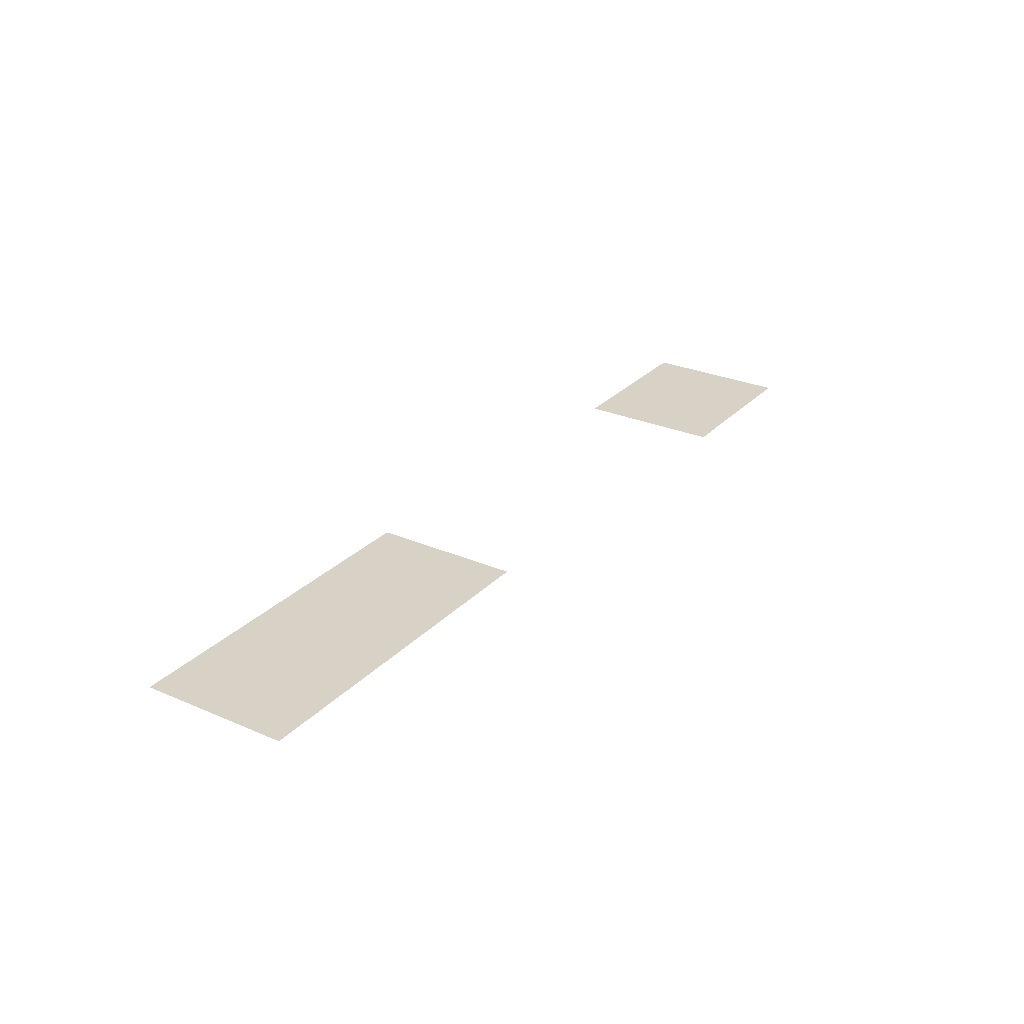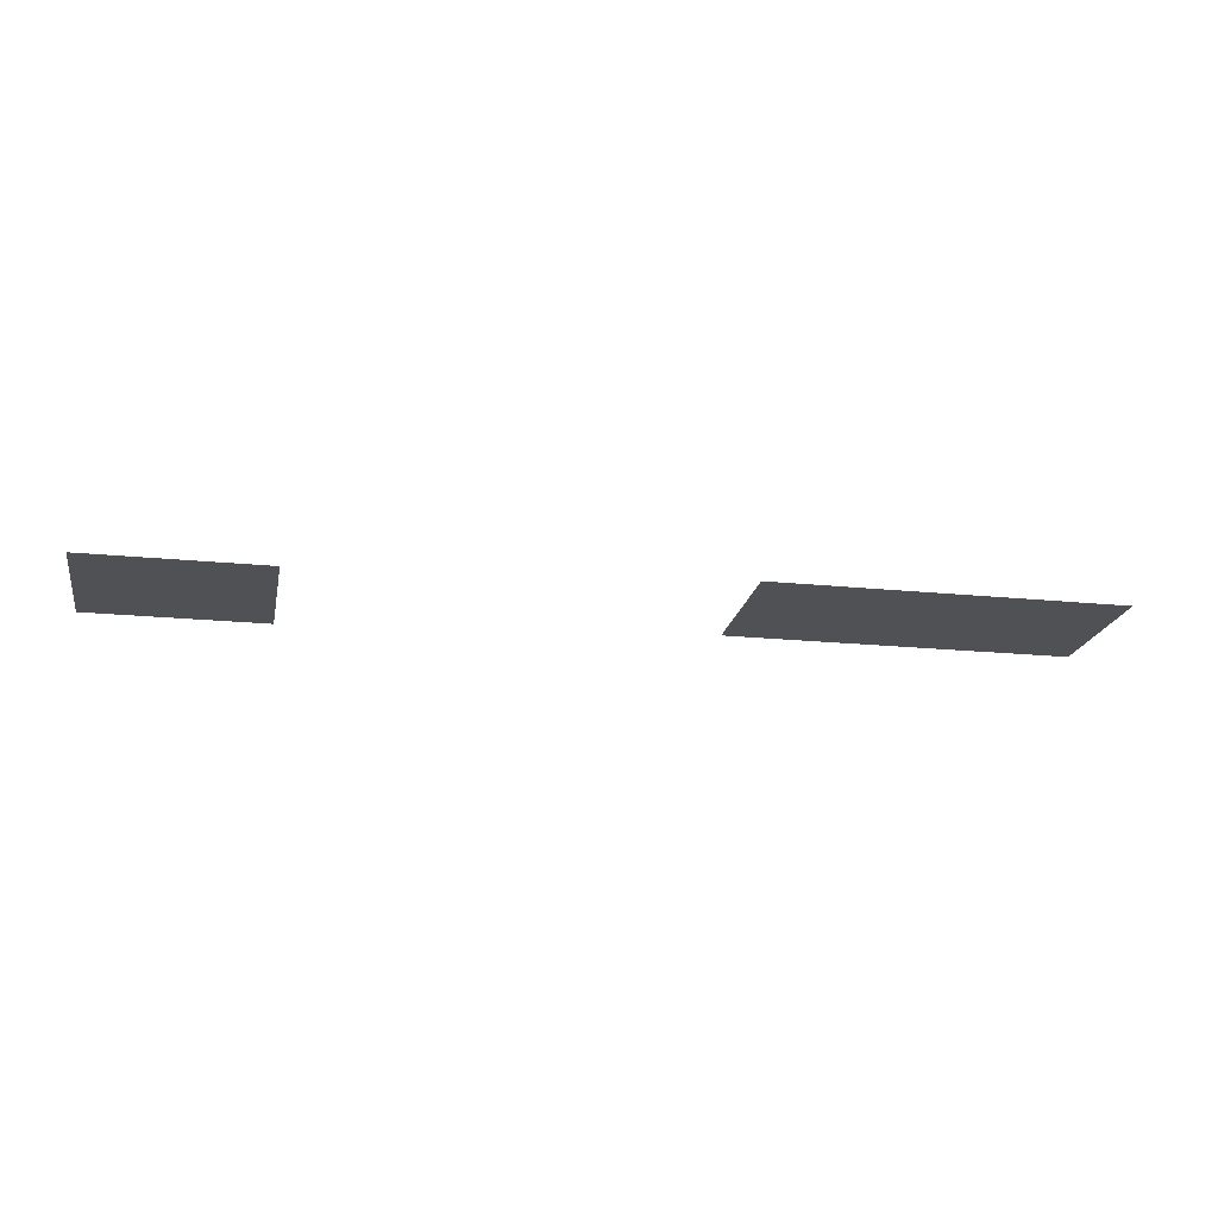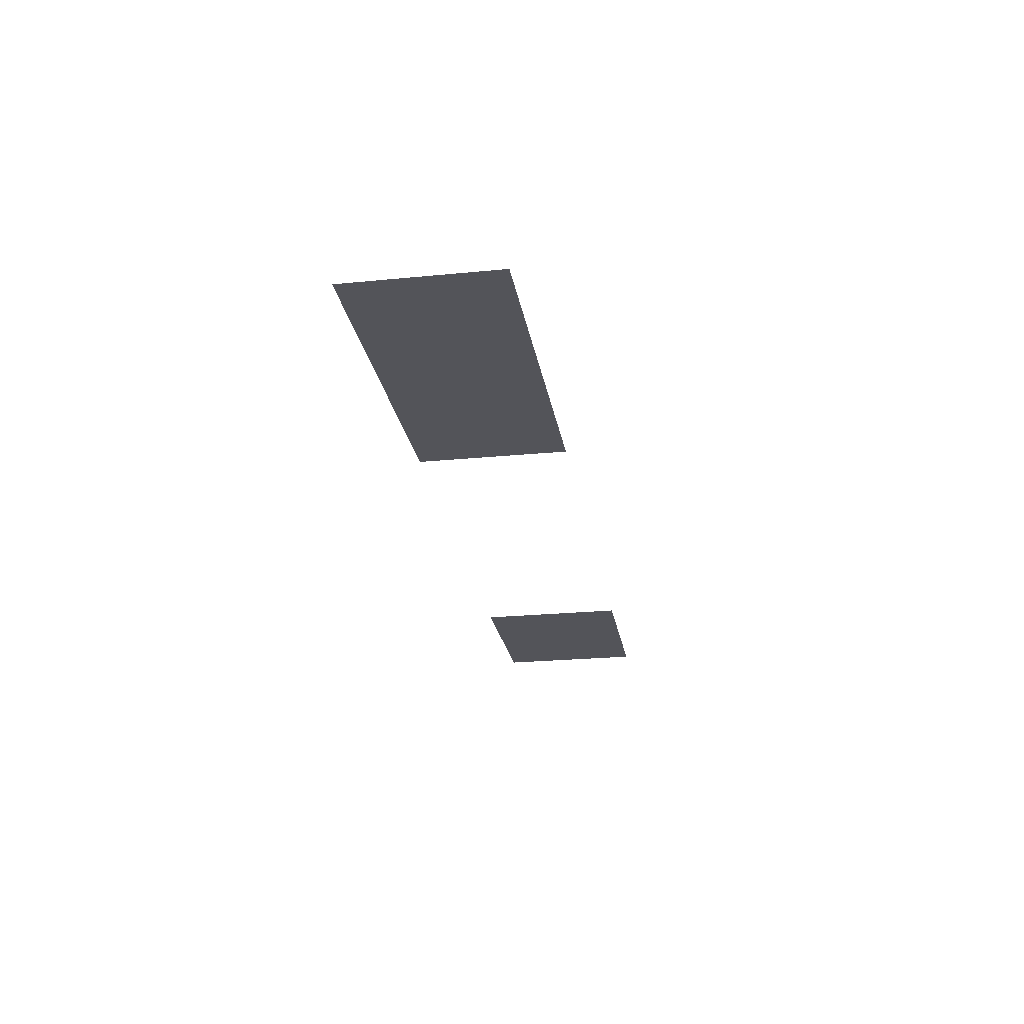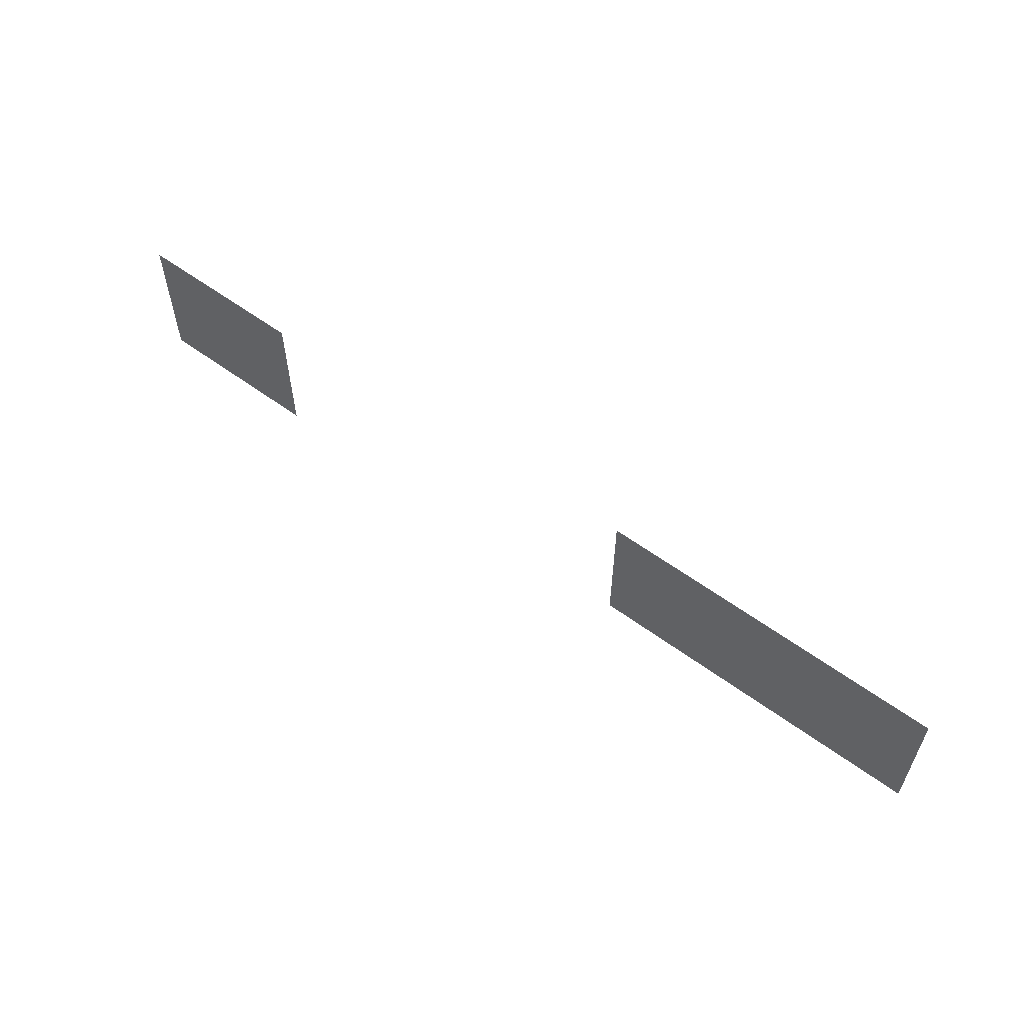
<metadata>
{"format":"obj","ext":"obj","renderer":"f3d","projection":"perspective","resolution":1024,"background":"white","views":[{"elev":27.6,"azim":-56.5,"up":"+Z"},{"elev":-19.7,"azim":169.3,"up":"+Z"},{"elev":-23.8,"azim":-80.7,"up":"+Z"},{"elev":58.1,"azim":-142.7,"up":"+Y"}]}
</metadata>
<code>
v -1414 52 1530
v -1406 52 1530
v -1158 52 1530
v -1414 -139 1530
v -1414 52 1530
v -1158 52 1530
v -1158 -139 1530
v -1414 -139 1530
v -1158 52 1530
v -1605 52 1530
v -1414 52 1530
v -1414 -139 1530
v -1605 -140 1530
v -1605 52 1530
v -1414 -139 1530
v -1530 -140 1530
v -1605 -140 1530
v -1414 -139 1530
v -1414 -140 1530
v -1530 -140 1530
v -1414 -139 1530
v -1414 -139 1530
v -1158 -139 1530
v -1158 -140 1530
v -1414 -140 1530
v -1414 -139 1530
v -1158 -140 1530
v -622 52 1510
v -398 52 1510
v -398 -123 1510
v -622 -140 1510
v -622 52 1510
v -398 -123 1510
v -398 -140 1510
v -622 -140 1510
v -398 -123 1510
f 1 2 3
f 4 5 6
f 7 8 9
f 10 11 12
f 13 14 15
f 16 17 18
f 19 20 21
f 22 23 24
f 25 26 27
f 28 29 30
f 31 32 33
f 34 35 36

</code>
